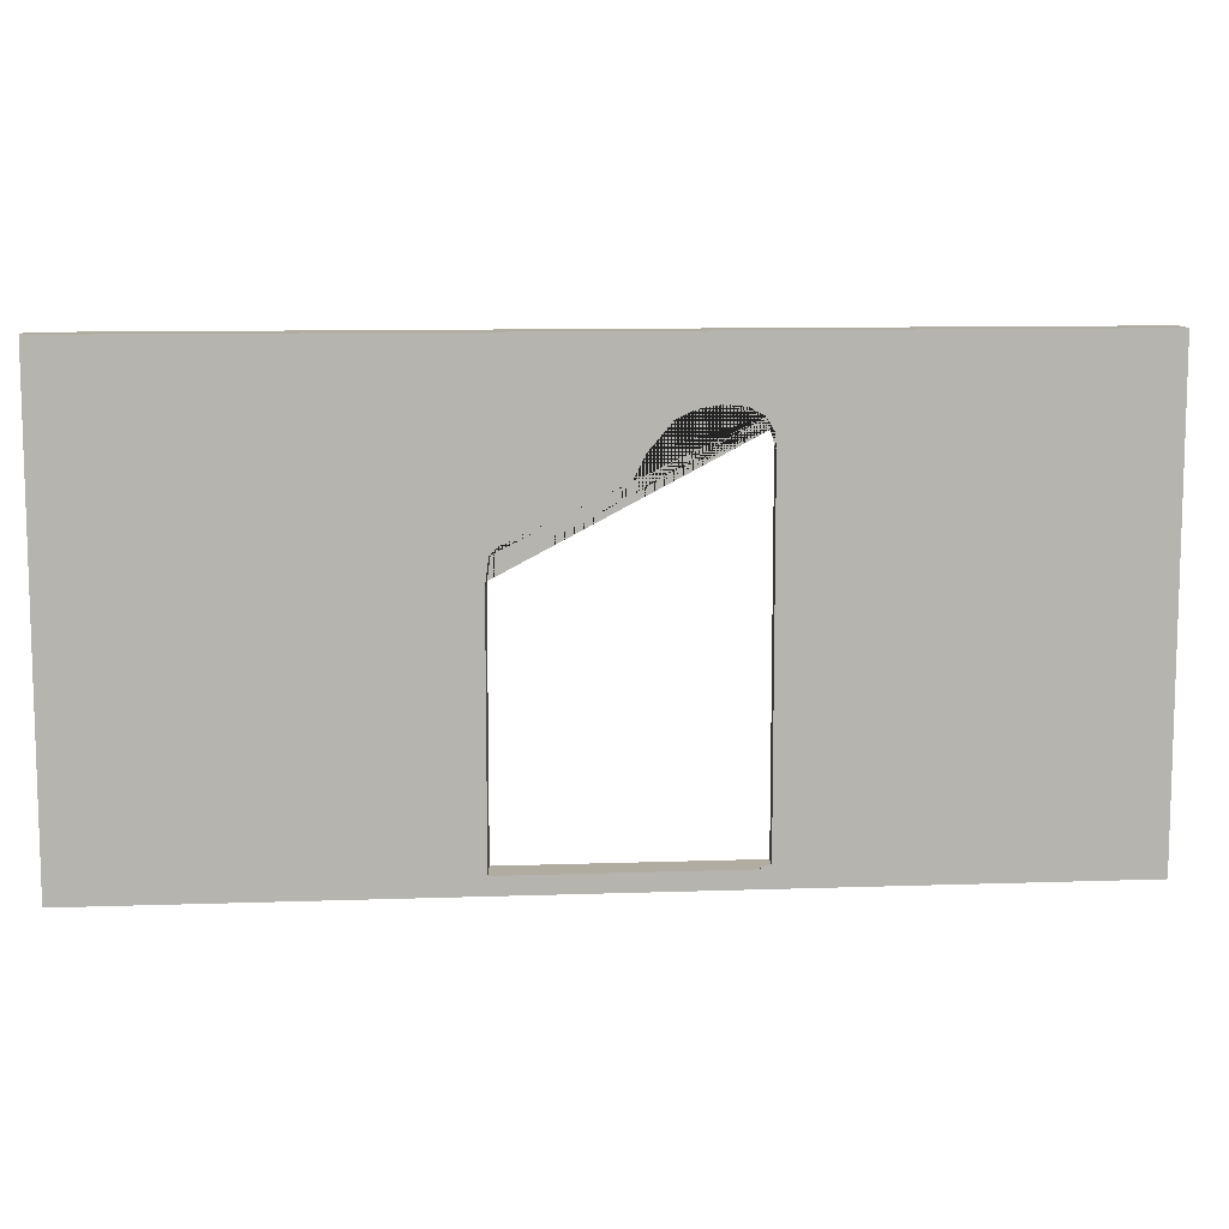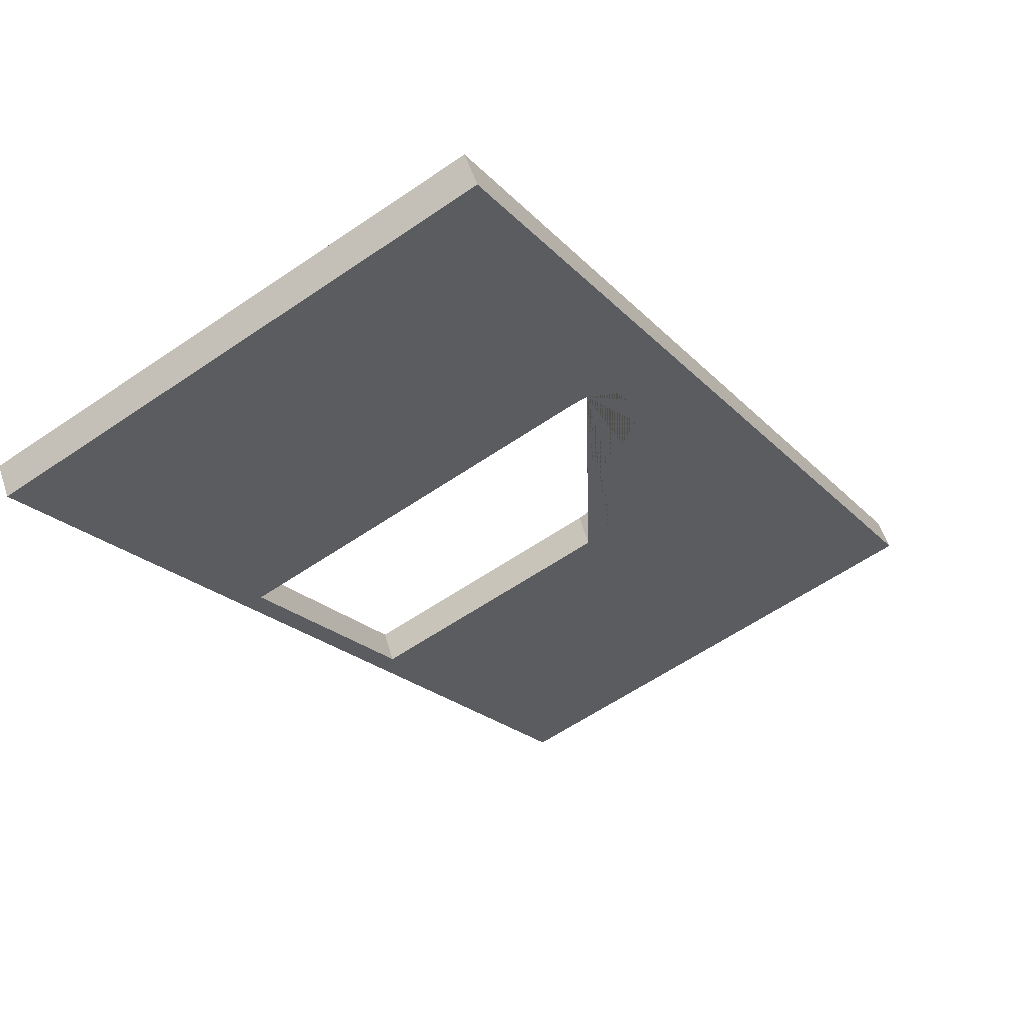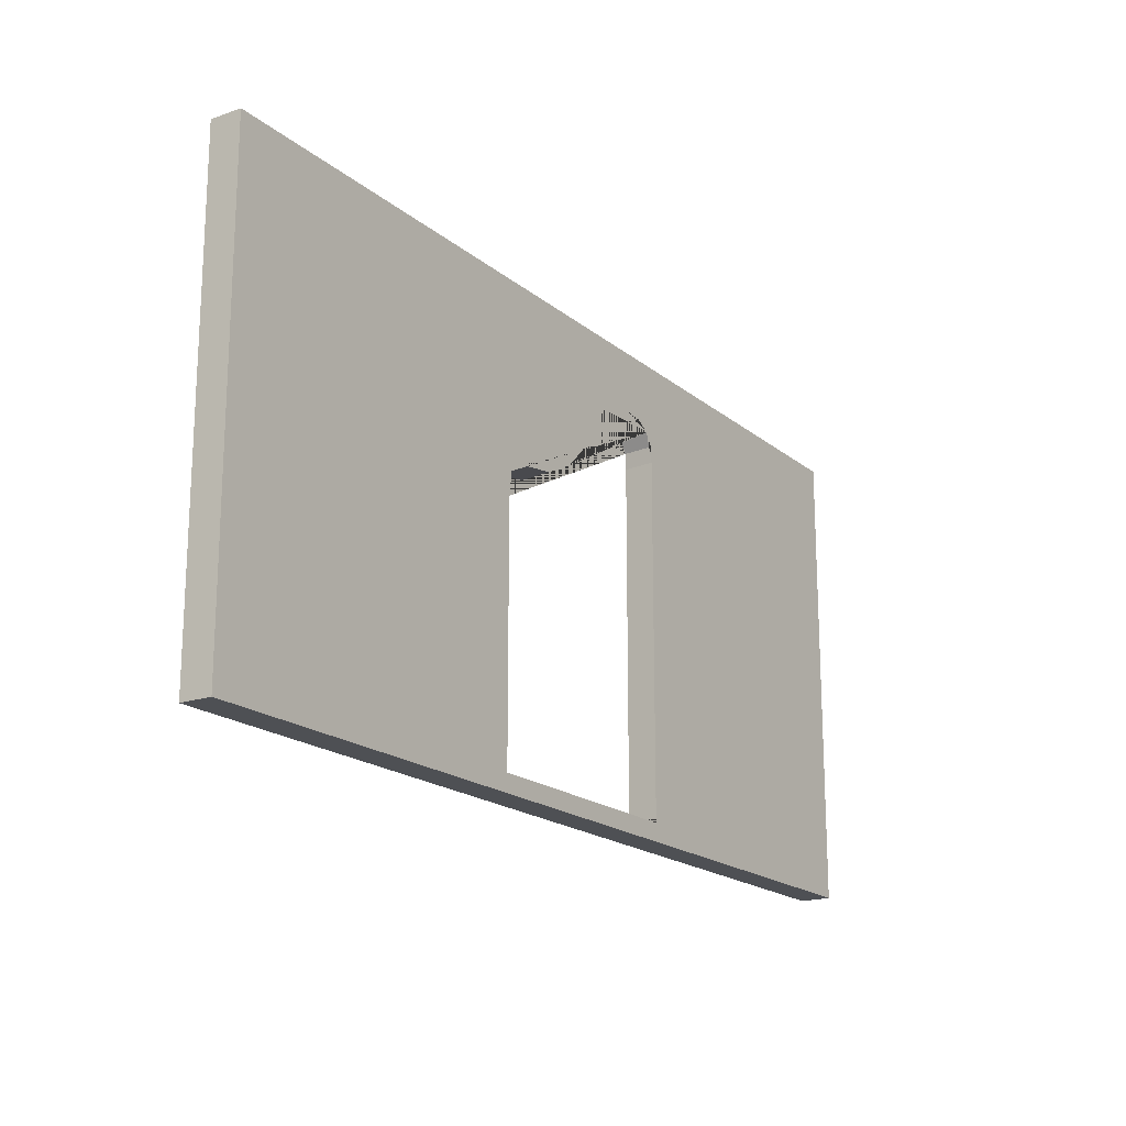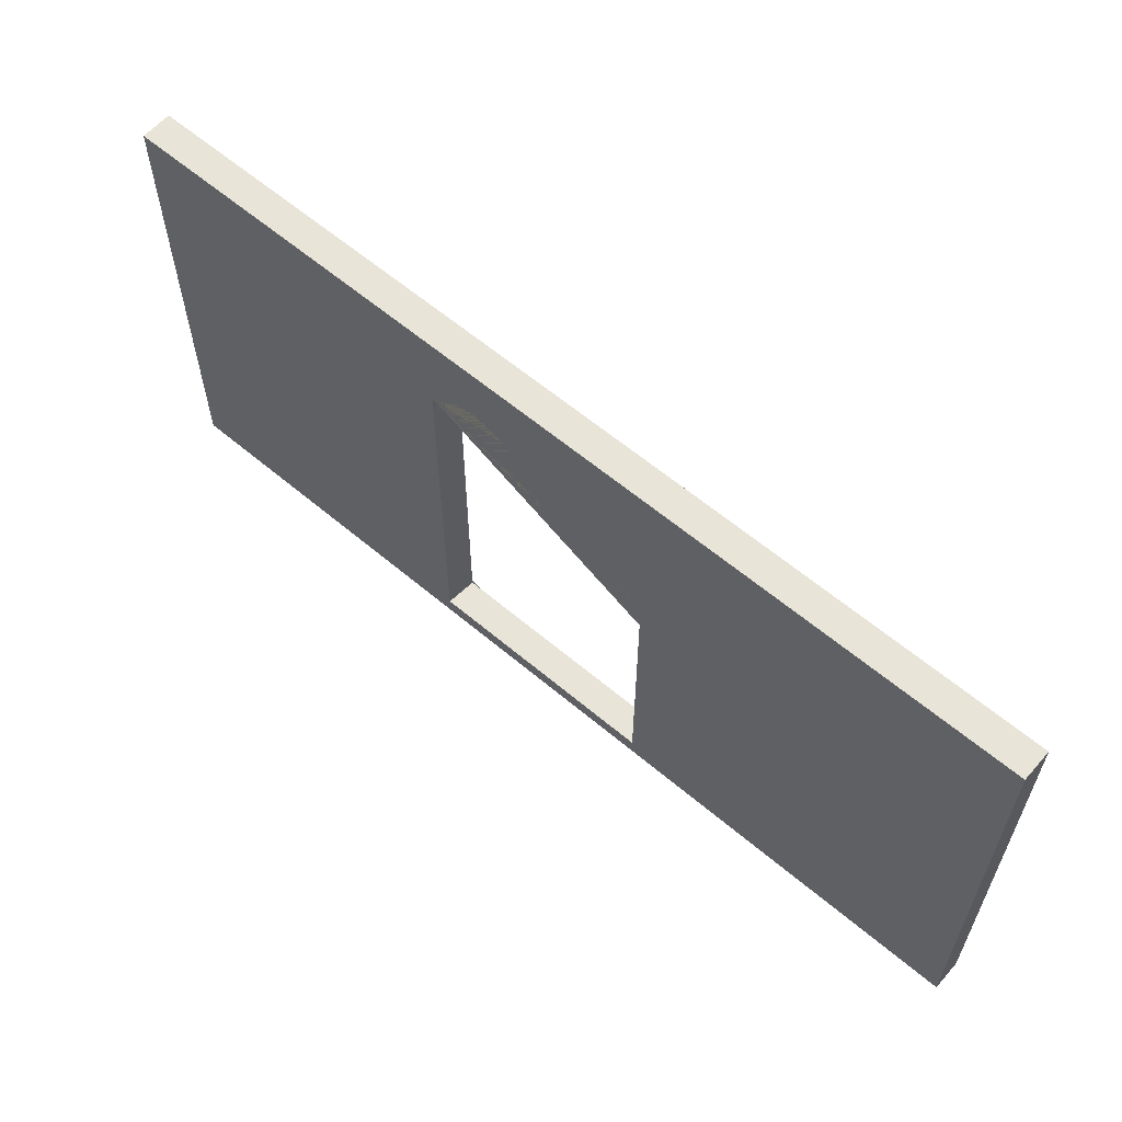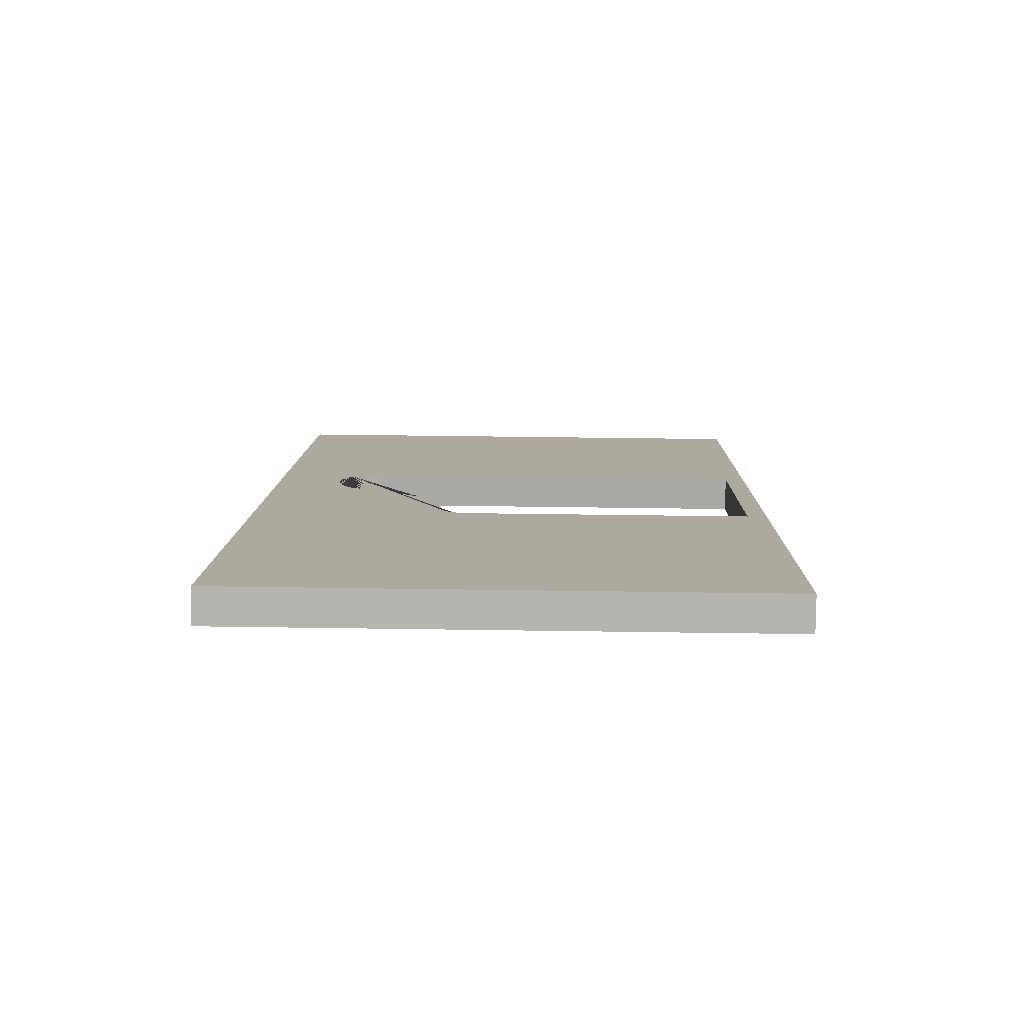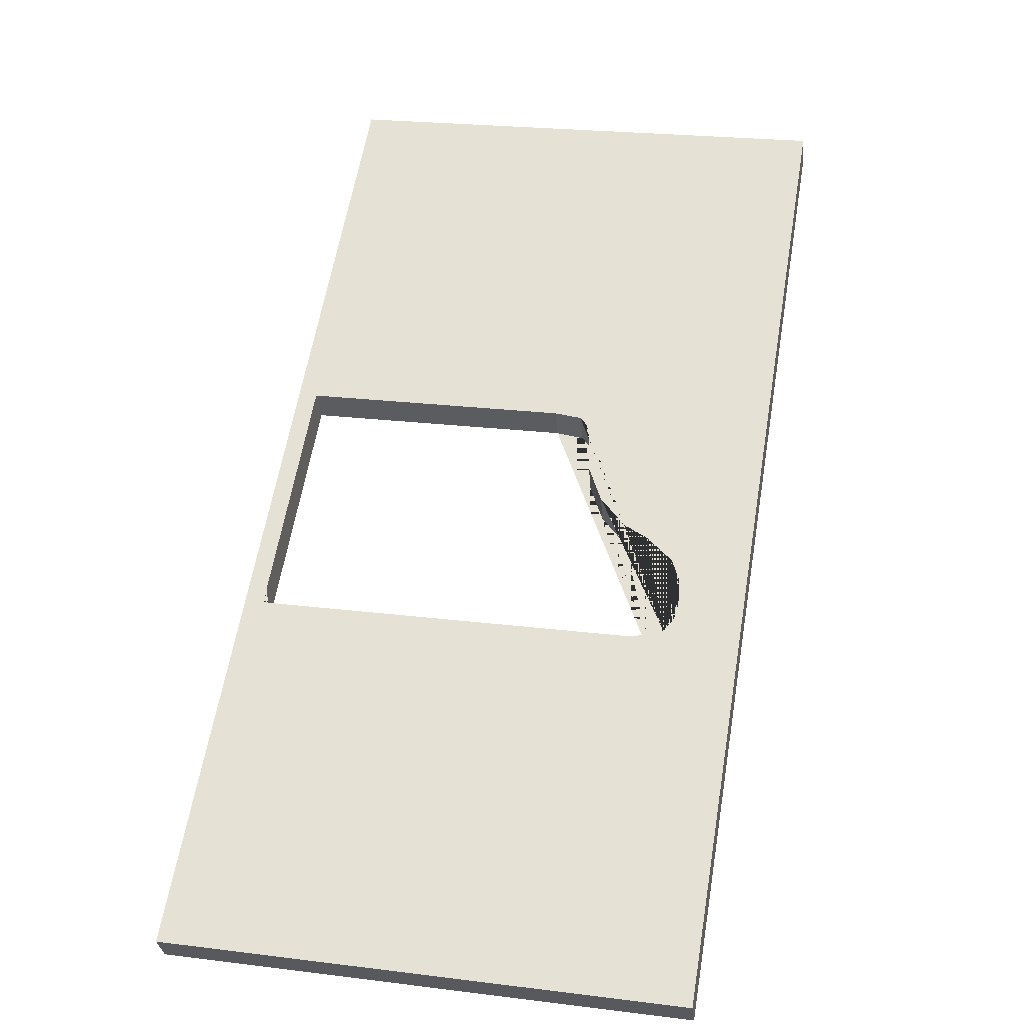
<metadata>
{"format":"obj","ext":"obj","renderer":"f3d","projection":"perspective","resolution":1024,"background":"white","views":[{"elev":10.1,"azim":29.6,"up":"+Y"},{"elev":-60.1,"azim":125.0,"up":"+Z"},{"elev":-18.5,"azim":-21.8,"up":"+Y"},{"elev":60.5,"azim":-104.4,"up":"+Y"},{"elev":43.7,"azim":-89.0,"up":"+Z"},{"elev":23.9,"azim":101.6,"up":"+Z"}]}
</metadata>
<code>
g default
v 11.11 12.5 28.44
v 11.41 12.92 29.45
v 10.91 12.92 28.58
v 11.01 13.18 29.72
v 10.52 13.18 28.85
v 10.48 13.25 30.1
v 9.982 13.25 29.22
v 9.901 13.14 30.49
v 9.41 13.13 29.62
v 9.396 12.86 30.84
v 8.913 12.85 29.96
v 8.8 11.99 31.26
v 8.327 11.99 30.37
v 8.479 11.23 31.48
v 8 11.22 30.6
v 7.776 10.39 31.97
v 7.293 10.37 31.09
v 6.89 9.847 32.58
v 6.403 9.825 31.7
v 5.91 9.665 33.26
v 5.418 9.641 32.39
v 5.573 9.555 33.5
v 5.085 9.54 32.62
v 5.353 9.295 33.65
v 4.872 9.291 32.77
v 5.264 8.472 33.71
v 4.77 8.45 32.84
v 5.264 0.545 33.71
v 4.77 0.545 32.84
v 11.64 0.545 29.29
v 11.14 0.545 28.42
v 11.64 11.99 29.29
v 11.14 11.99 28.42
v 11.6 12.5 29.31
v -5.052 -0.02486 39.65
v -4.485 -0.02486 40.47
v -4.485 15.19 40.47
v -5.052 15.19 39.65
v 20.74 -0.02486 22.97
v 20.18 -0.02486 22.15
v 20.18 15.19 22.15
v 20.74 15.19 22.97
v 5.133 -0.02486 33.8
v 5.225 15.19 33.74
v 11.98 -0.02486 29.05
v 11.91 15.19 29.1
v 11.64 9.241 29.29
v 11.64 0.7081 29.29
v 11.64 5.623 29.29
v 11.54 0.545 29.12
v 11.24 0.545 29.57
g pasted__pCube39 group124
f 35 36 37 38
f 39 40 41 42
f 35 40 39 45 43 36
f 37 44 46 42 41 38
f 26 28 29 27
f 24 26 27 25
f 22 24 25 23
f 20 22 23 21
f 18 20 21 19
f 16 18 19 17
f 14 16 17 15
f 12 14 15 13
f 10 12 13 11
f 8 10 11 9
f 6 8 9 7
f 4 6 7 5
f 2 4 5 3
f 34 2 3 1
f 32 34 1 33
f 30 48 50
f 50 51 30
f 50 48 49 47 32 33 31
f 28 51 50 31 29
f 39 42 47 49
f 45 39 49 48
f 42 46 32 47
f 51 28 43 45
f 28 26 37 36
f 36 43 28
f 26 24 44 37
f 2 34 32 46 44 24 22 20 18 16 14 12 10 8 6 4
f 48 30 51 45
f 29 31 40 35
f 31 33 41 40
f 27 29 35 38
f 1 3 5 7 9 11 13 15 17 19 21 23 25 27 38 41 33

</code>
